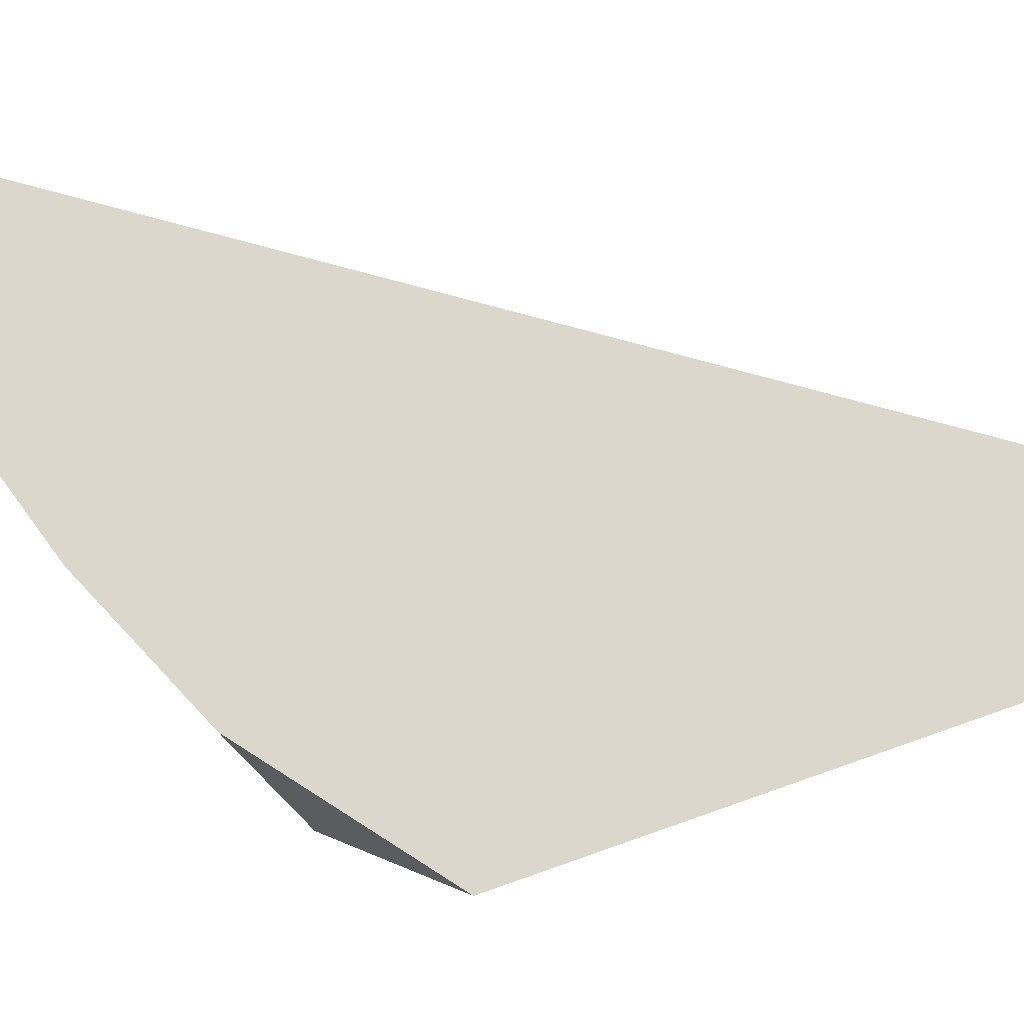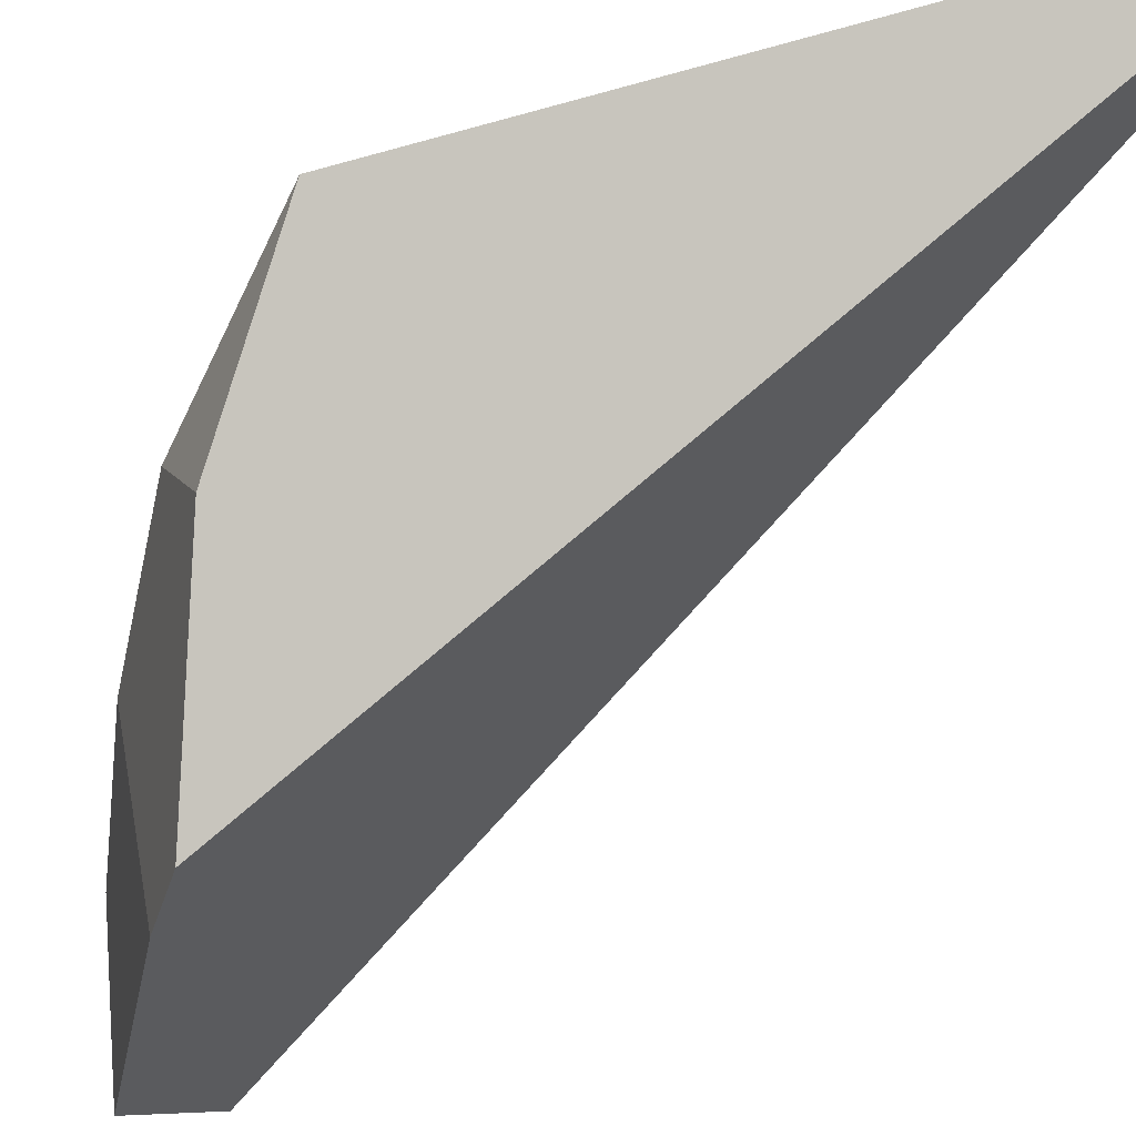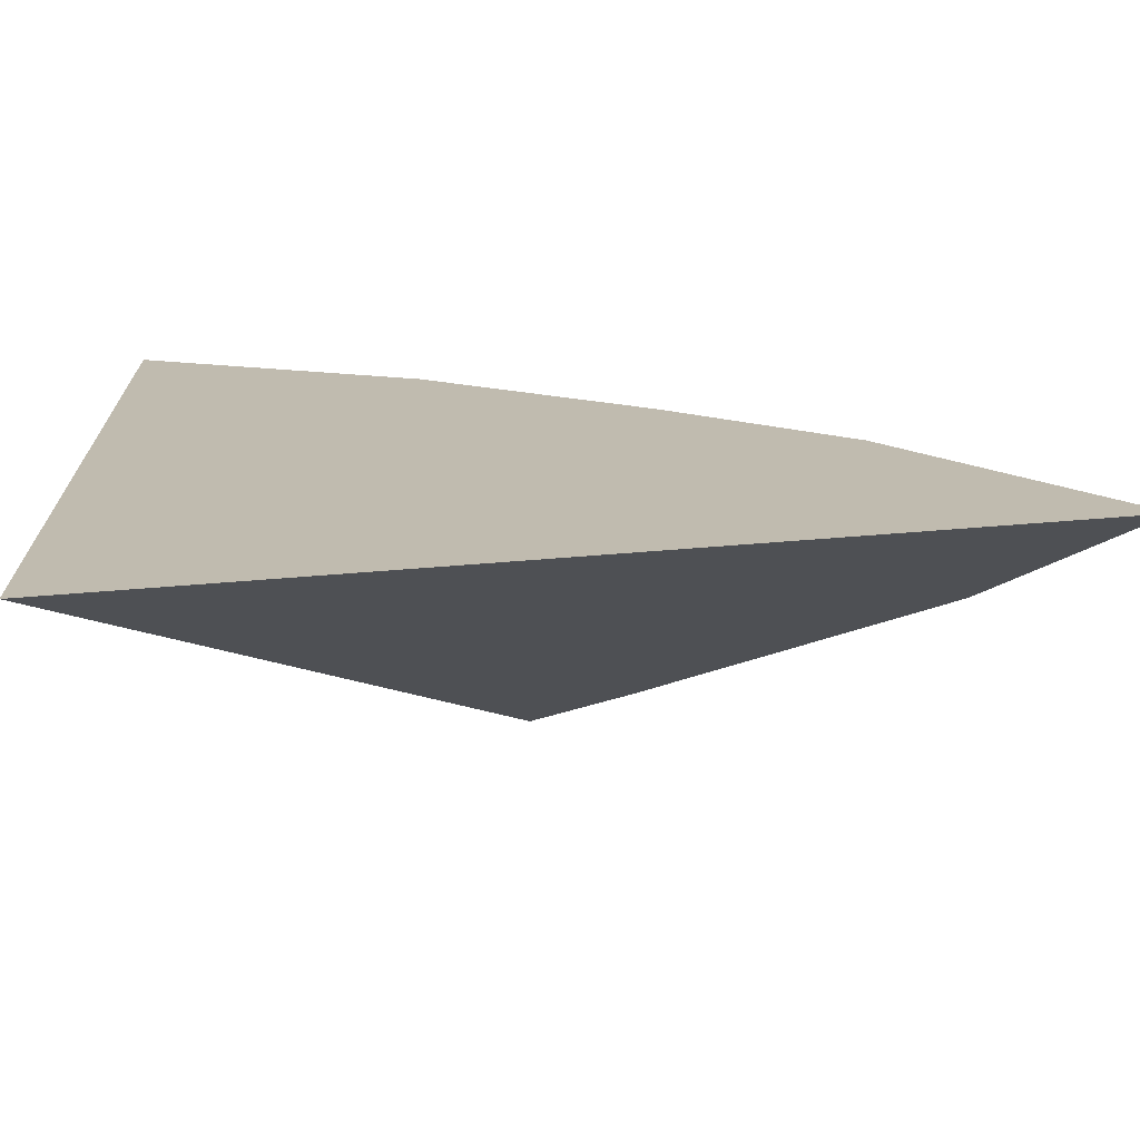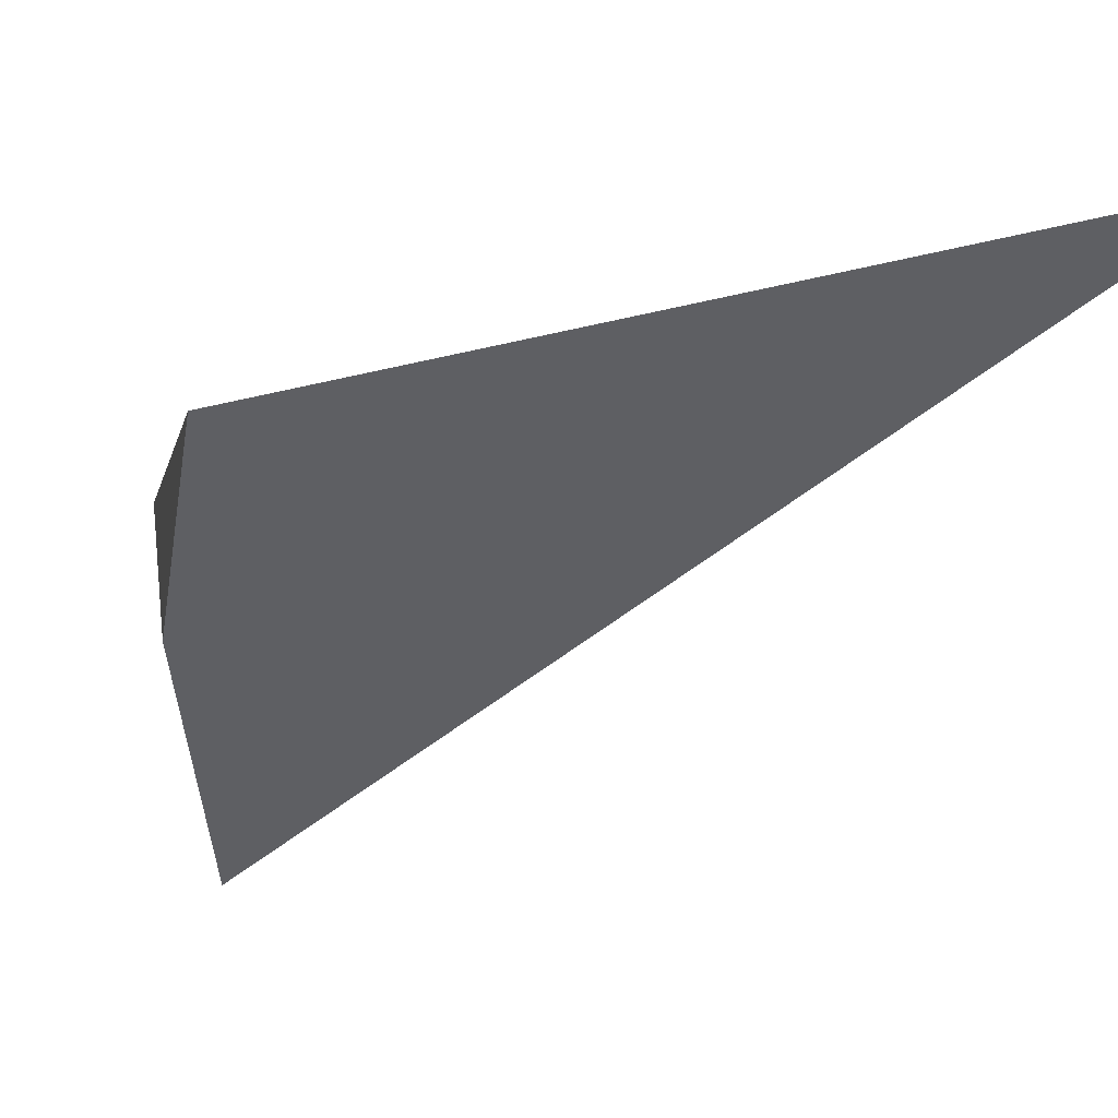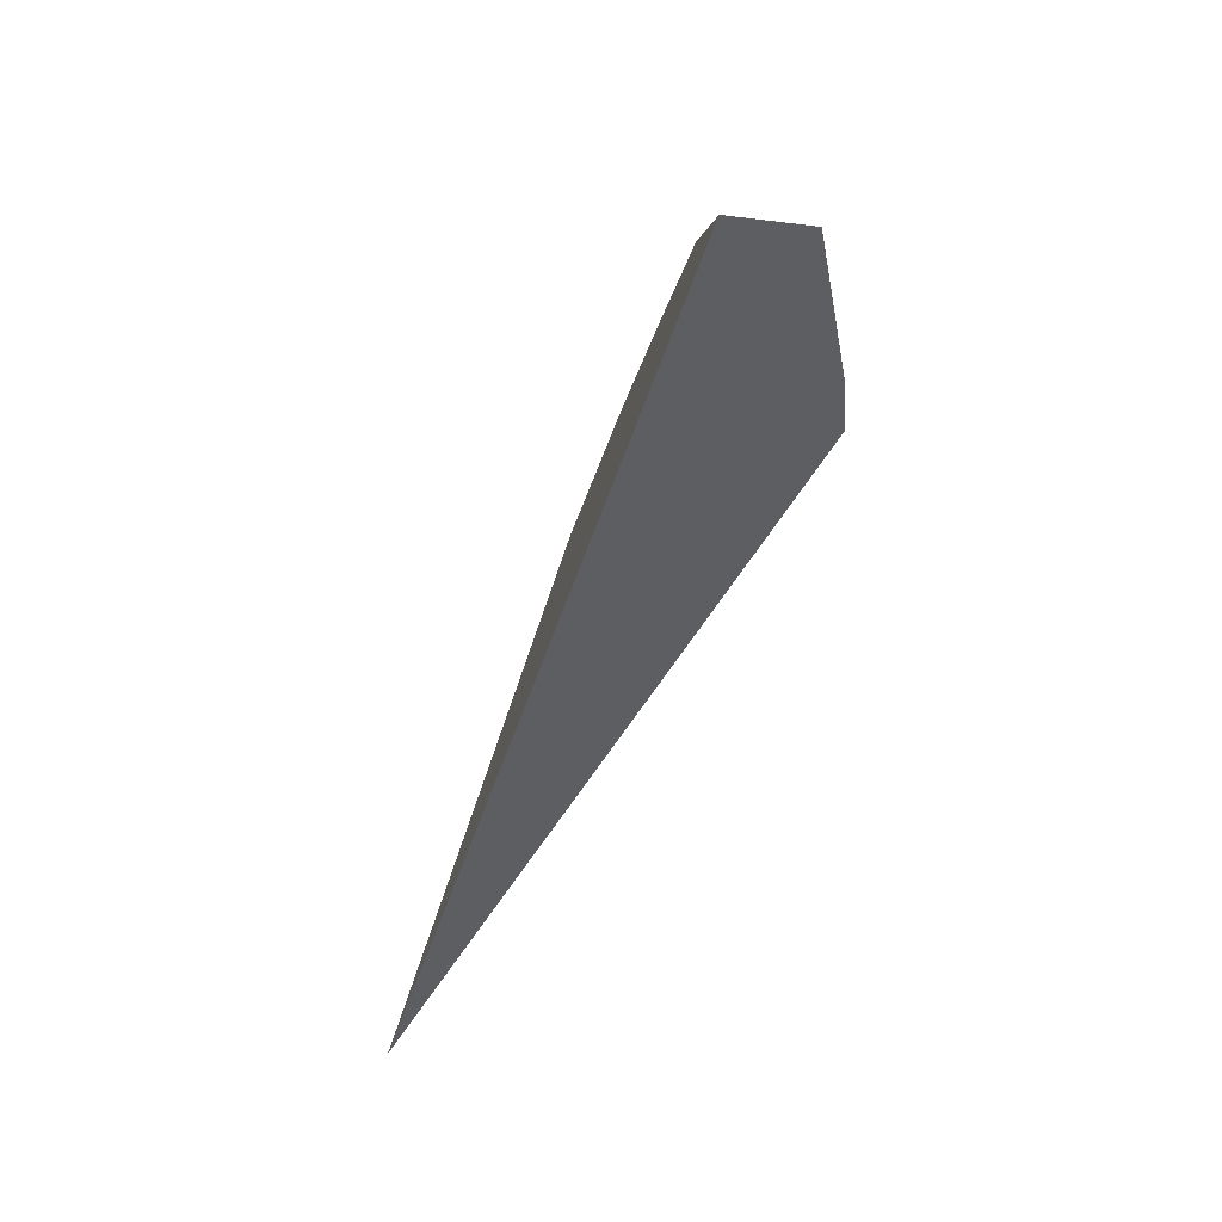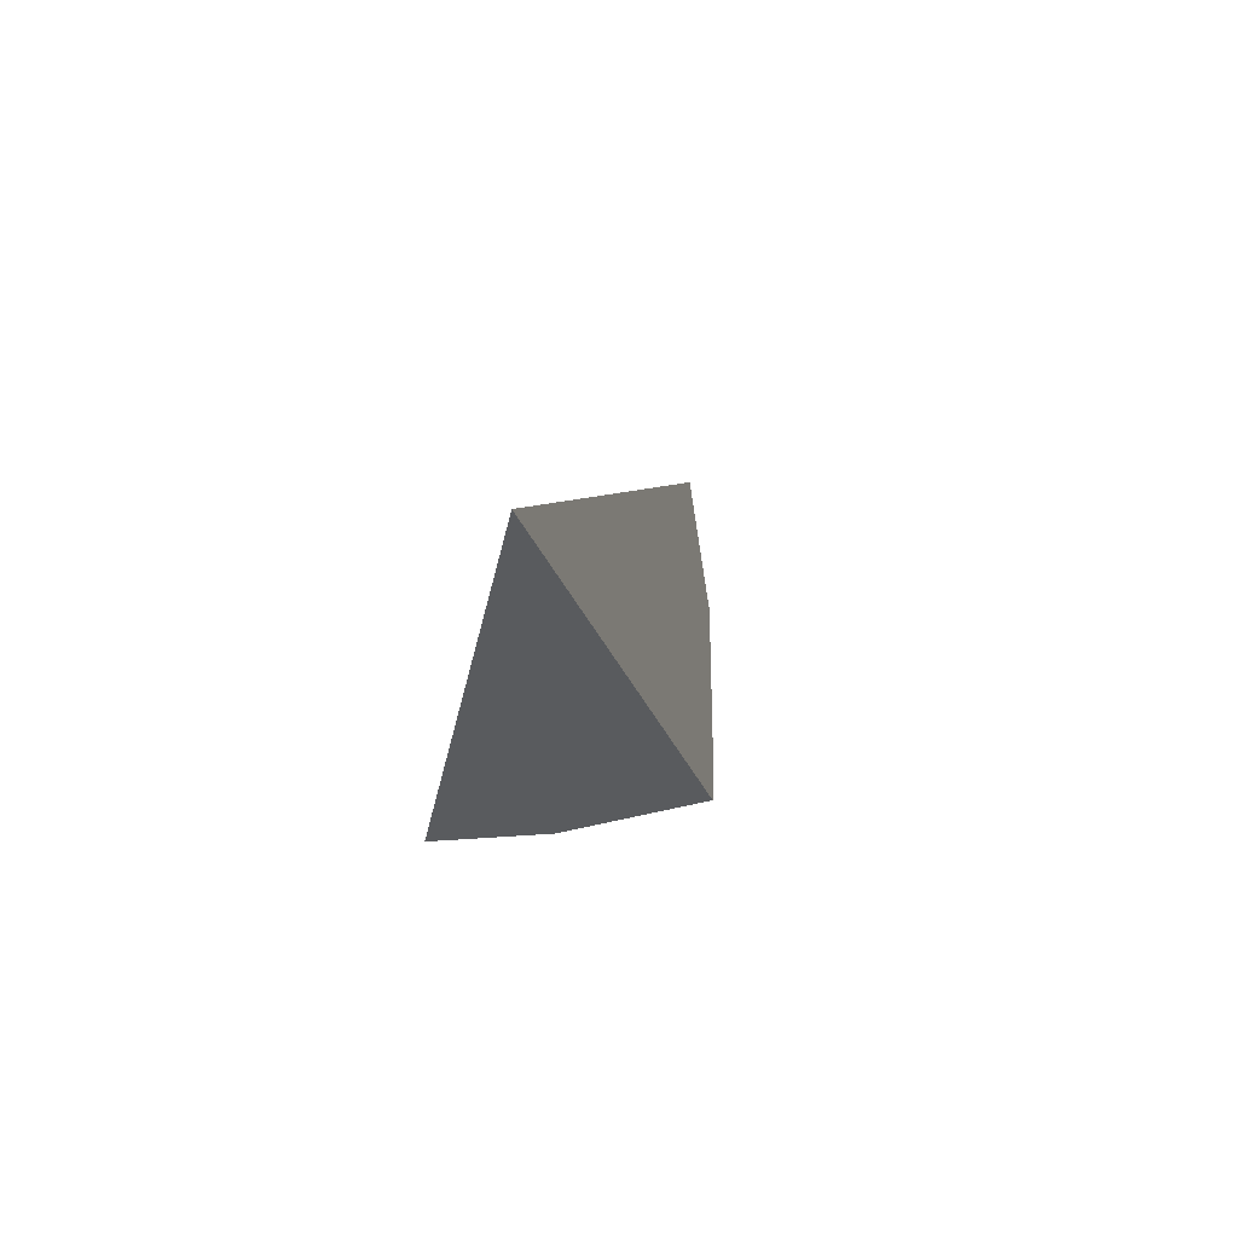
<metadata>
{"format":"obj","ext":"obj","renderer":"f3d","projection":"perspective","resolution":1024,"background":"white","views":[{"elev":71.1,"azim":125.4,"up":"+Y"},{"elev":-39.7,"azim":153.3,"up":"+Y"},{"elev":24.0,"azim":-127.2,"up":"+Y"},{"elev":3.2,"azim":167.8,"up":"+Y"},{"elev":46.4,"azim":-79.3,"up":"+Z"},{"elev":-66.7,"azim":-116.2,"up":"+Z"}]}
</metadata>
<code>
v 0.1425 0.118 0.1357
v 0.1525 0.1053 0.1785
v 0.1571 0.102 0.175
v 0.1588 0.107 0.1724
v 0.1601 0.1007 0.165
v 0.1607 0.1005 0.1618
v 0.161 0.1087 0.1664
v 0.1627 0.1107 0.1596
v 0.1628 0.1132 0.1511
v 0.1628 0.1074 0.1565
f 1 5 2
f 2 9 1
f 1 6 5
f 9 6 1
f 2 3 4
f 5 3 2
f 2 4 9
f 4 3 5
f 4 5 7
f 9 4 7
f 5 6 10
f 5 10 7
f 9 10 6
f 9 7 8
f 7 10 8
f 8 10 9

</code>
